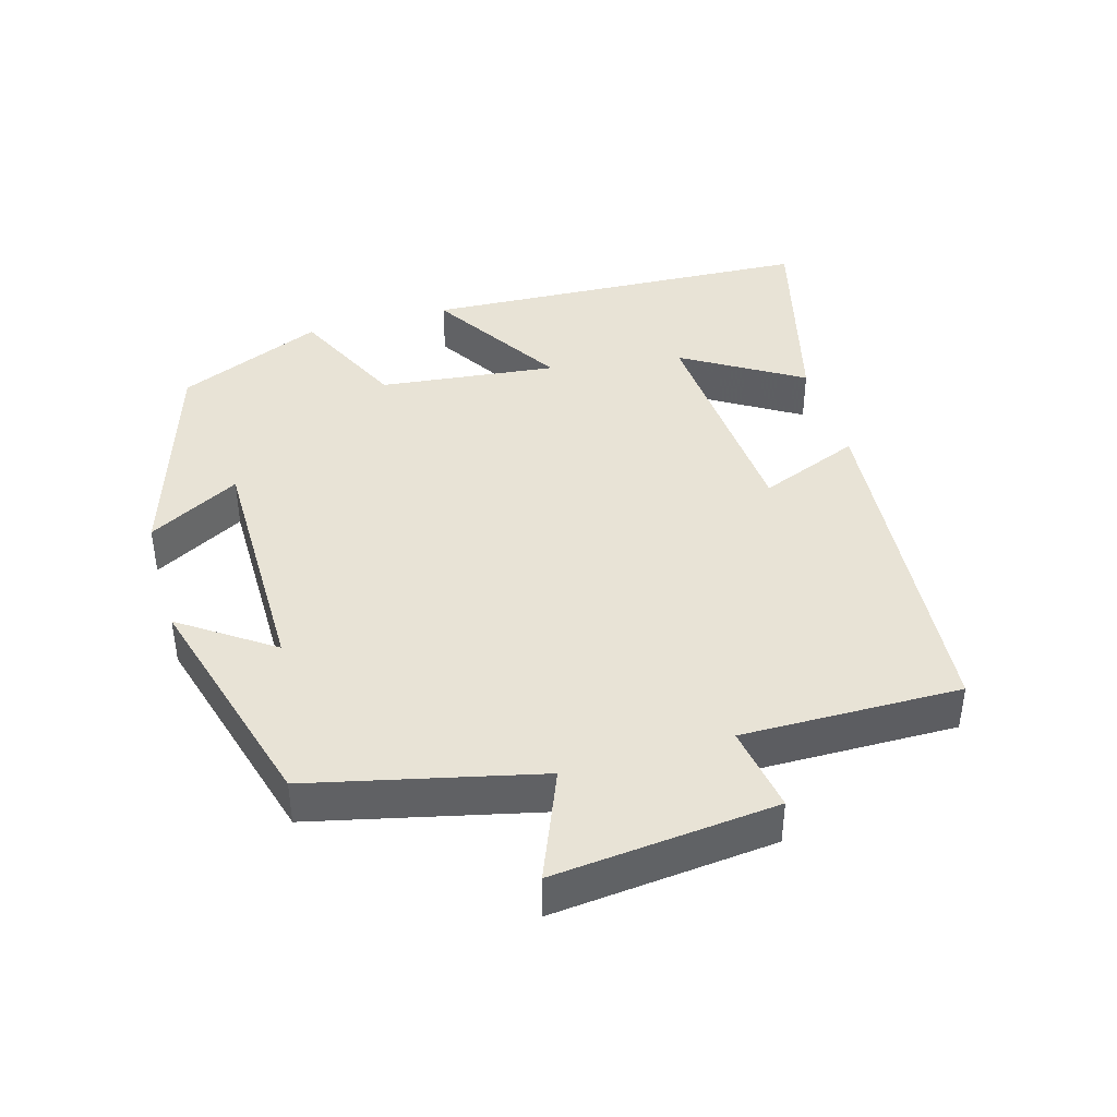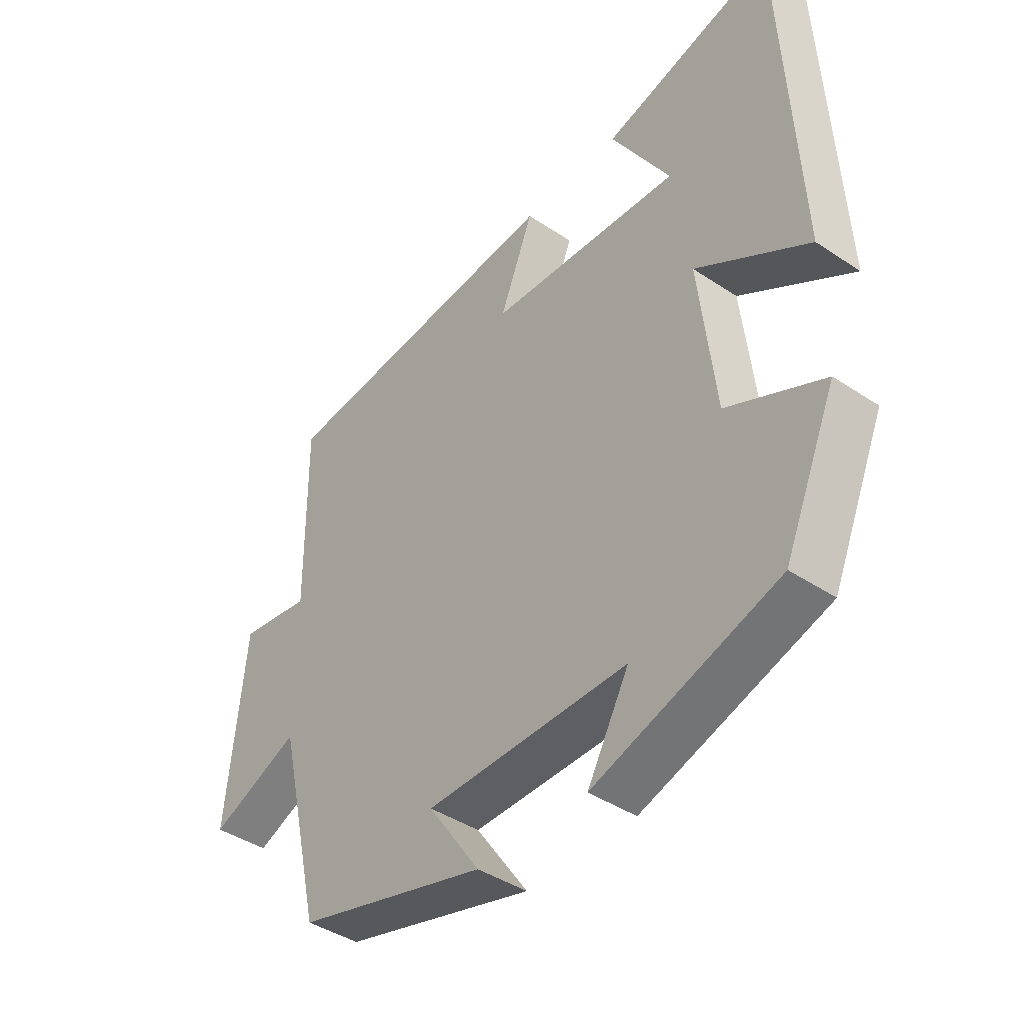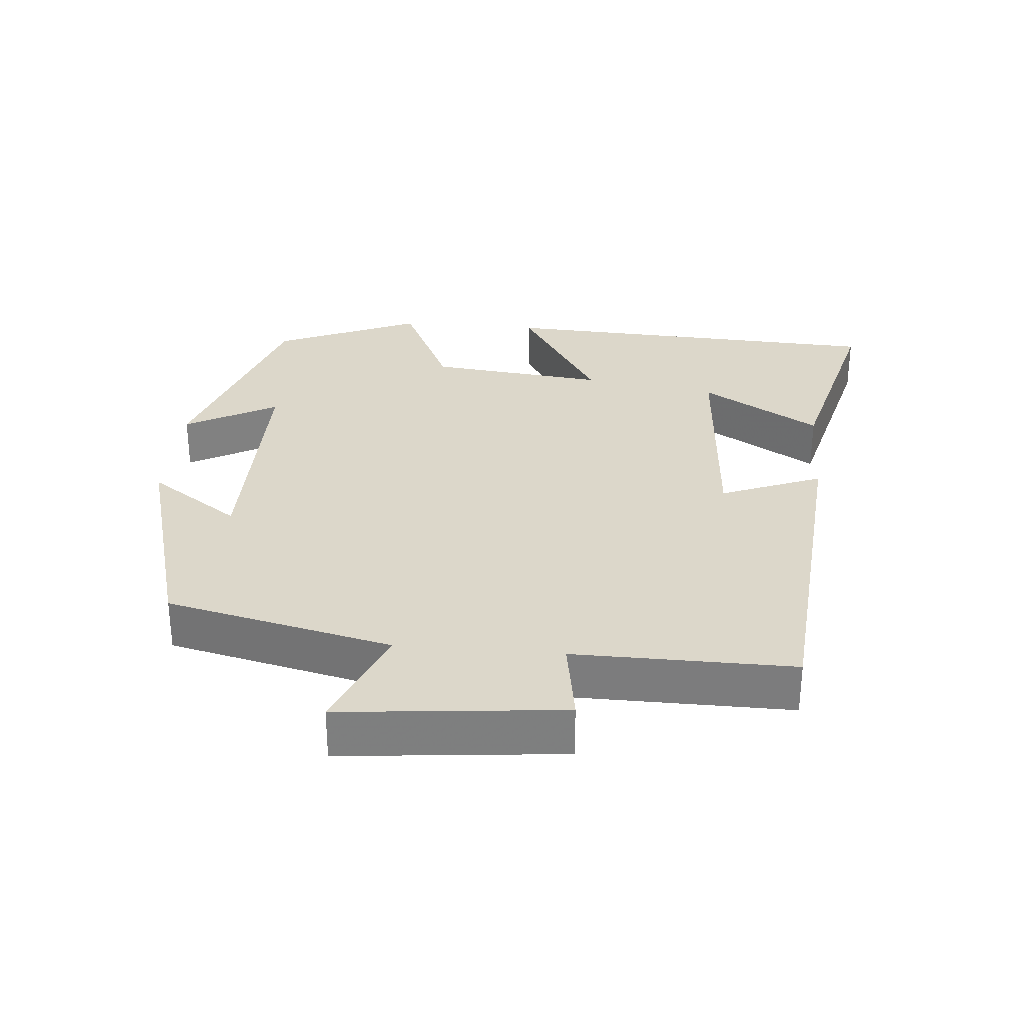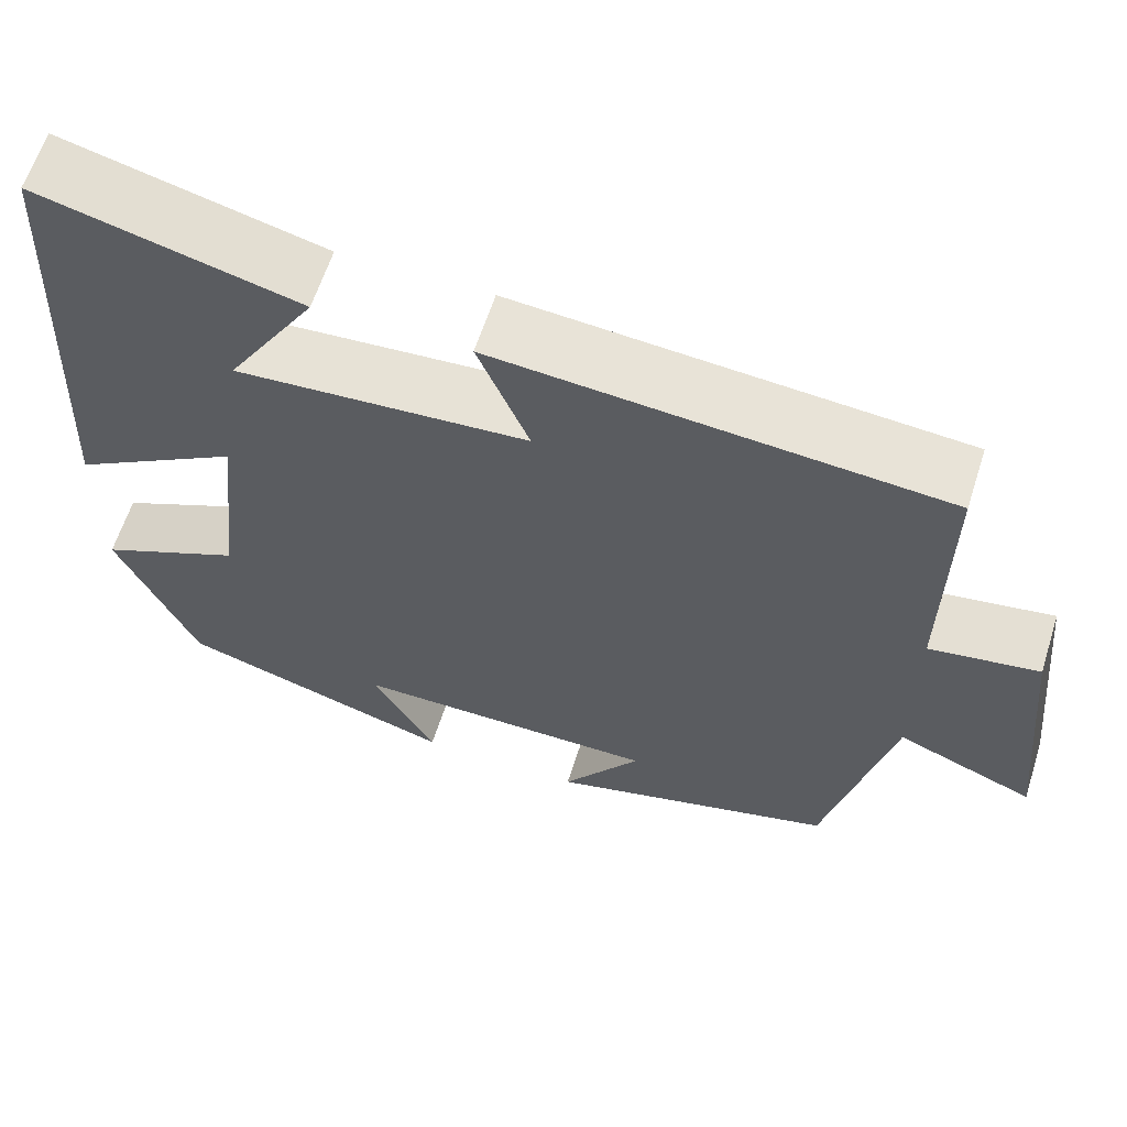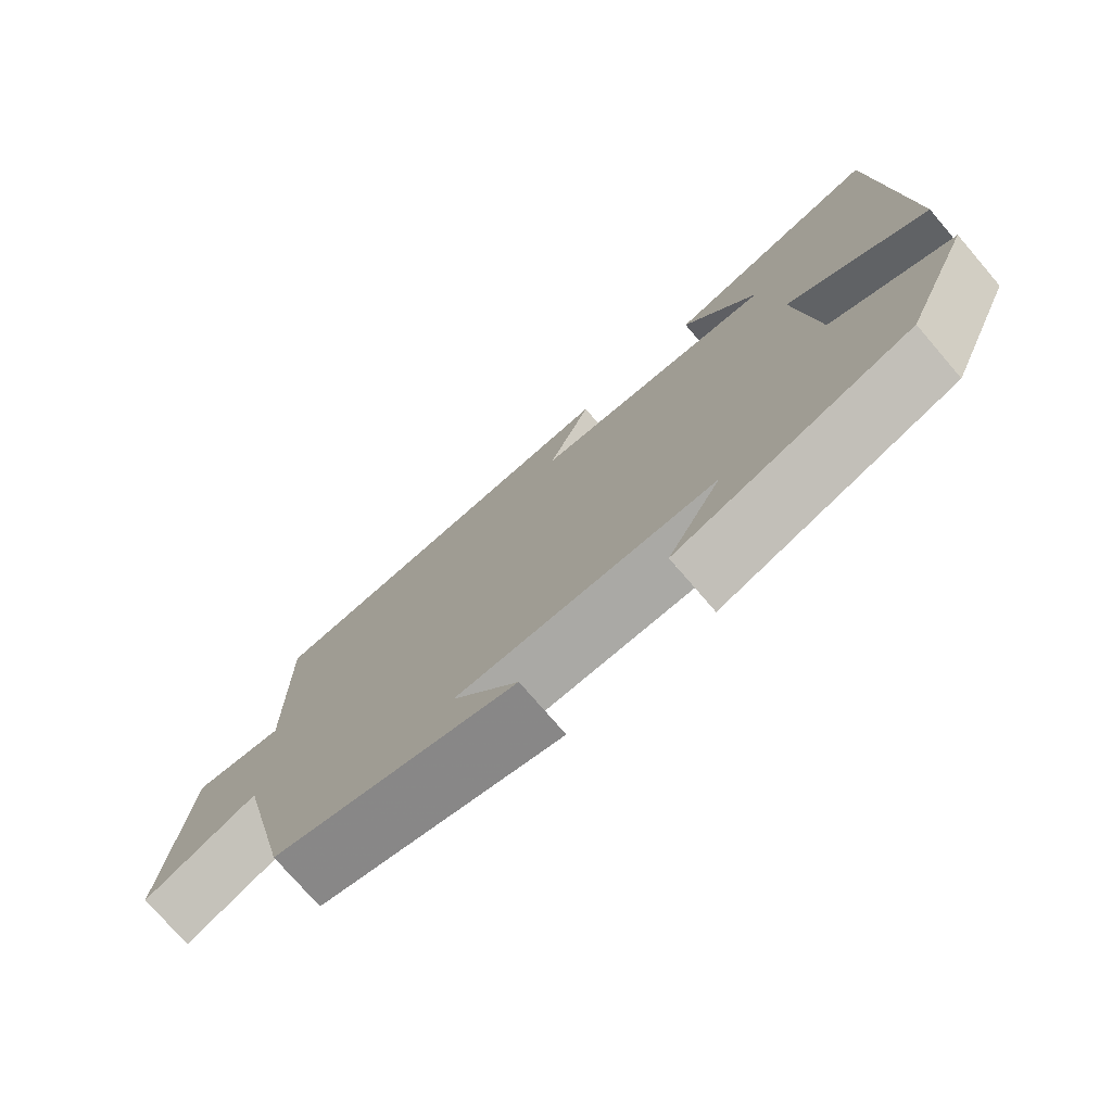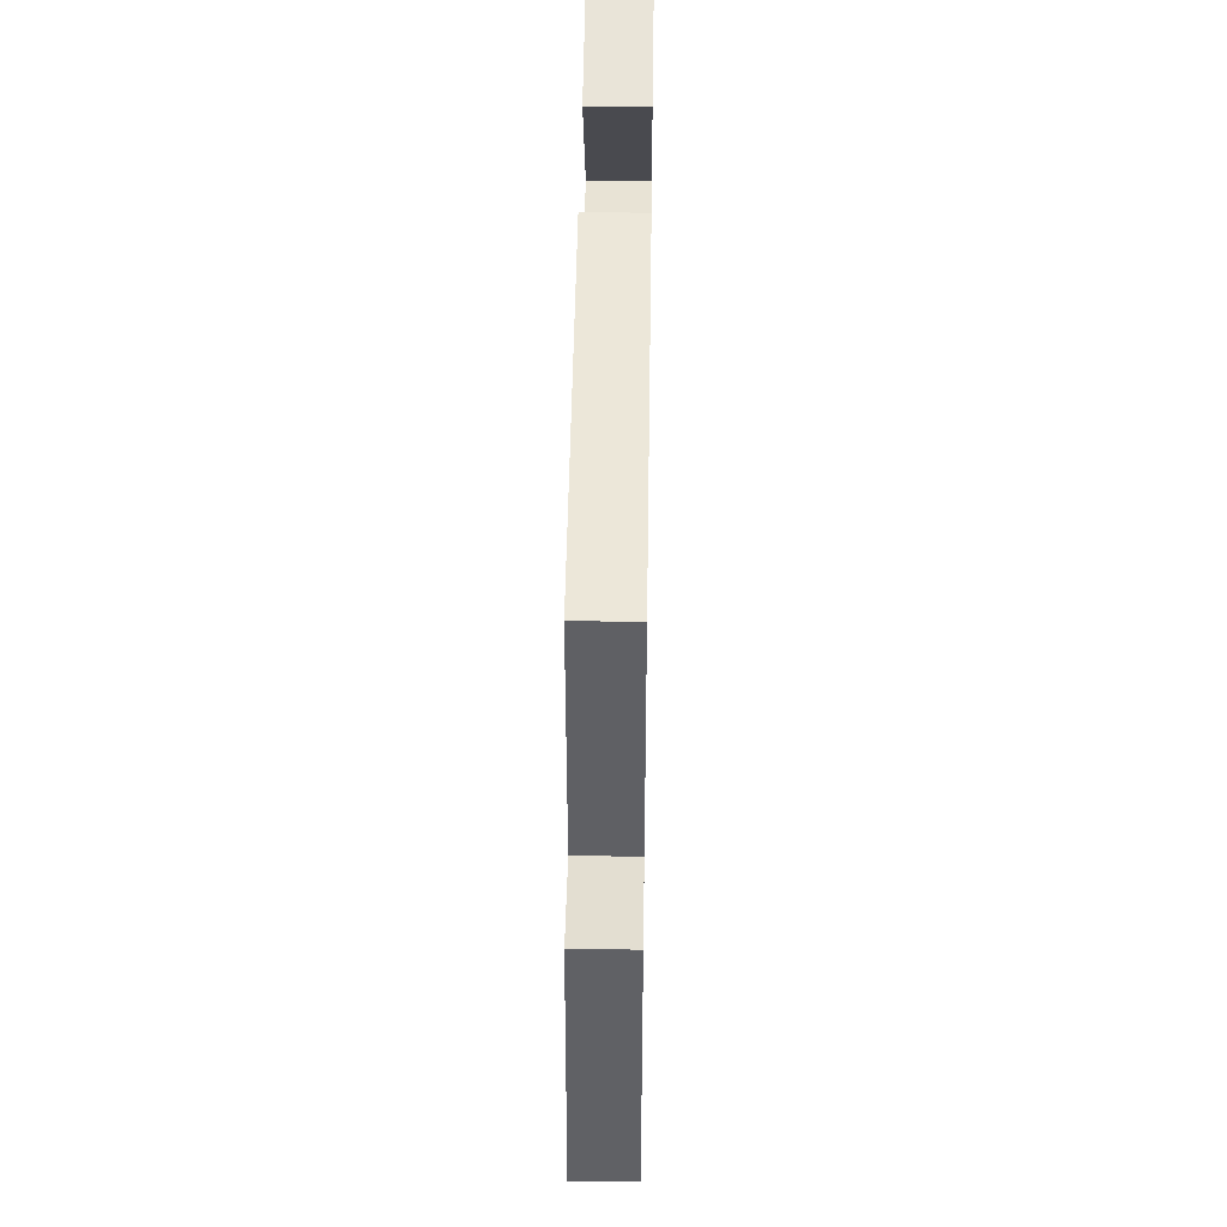
<metadata>
{"format":"obj","ext":"obj","renderer":"f3d","projection":"perspective","resolution":1024,"background":"white","views":[{"elev":41.4,"azim":-106.1,"up":"+Y"},{"elev":-41.8,"azim":51.1,"up":"+Z"},{"elev":30.5,"azim":-85.0,"up":"+Y"},{"elev":62.0,"azim":-162.3,"up":"+Z"},{"elev":-75.4,"azim":40.7,"up":"+Z"},{"elev":45.3,"azim":-89.1,"up":"+Z"}]}
</metadata>
<code>
v 0.473 0.07 0.576
v 0.5 0.07 0.017
v 0.307 0.07 0.137
v 0.335 0.07 -0.115
v 0.5 0.07 -0.193
v 0.41 0.07 -0.4
v 0.093 0.07 -0.5
v 0.165 0.07 -0.37
v -0.185 0.07 -0.37
v -0.095 0.07 -0.5
v -0.425 0.07 -0.407
v -0.5 0.07 -0.085
v -0.656 0.07 -0.149
v -0.624 0.07 0.167
v -0.5 0.07 0.147
v -0.503 0.07 0.458
v 0.004 0.07 0.5
v -0.054 0.07 0.356
v 0.278 0.07 0.332
v 0.176 0.07 0.5
v 0.473 0 0.576
v 0.5 0 0.017
v 0.307 0 0.137
v 0.335 0 -0.115
v 0.5 0 -0.193
v 0.41 0 -0.4
v 0.093 0 -0.5
v 0.165 0 -0.37
v -0.185 0 -0.37
v -0.095 0 -0.5
v -0.425 0 -0.407
v -0.5 0 -0.085
v -0.656 0 -0.149
v -0.624 0 0.167
v -0.5 0 0.147
v -0.503 0 0.458
v 0.004 0 0.5
v -0.054 0 0.356
v 0.278 0 0.332
v 0.176 0 0.5
f 19 20 1 2
f 15 16 17 18
f 15 18 19
f 12 13 14 15
f 9 10 11 12
f 12 15 19
f 9 12 19
f 8 9 19
f 6 7 8
f 5 6 8
f 4 5 8
f 3 4 8 19
f 2 3 19
f 22 21 40 39
f 38 37 36 35
f 39 38 35
f 35 34 33 32
f 32 31 30 29
f 39 35 32
f 39 32 29
f 39 29 28
f 28 27 26
f 28 26 25
f 28 25 24
f 39 28 24 23
f 39 23 22
f 1 21 22 2
f 2 22 23 3
f 3 23 24 4
f 4 24 25 5
f 5 25 26 6
f 6 26 27 7
f 7 27 28 8
f 8 28 29 9
f 9 29 30 10
f 10 30 31 11
f 11 31 32 12
f 12 32 33 13
f 13 33 34 14
f 14 34 35 15
f 15 35 36 16
f 16 36 37 17
f 17 37 38 18
f 18 38 39 19
f 19 39 40 20
f 20 40 21 1

</code>
